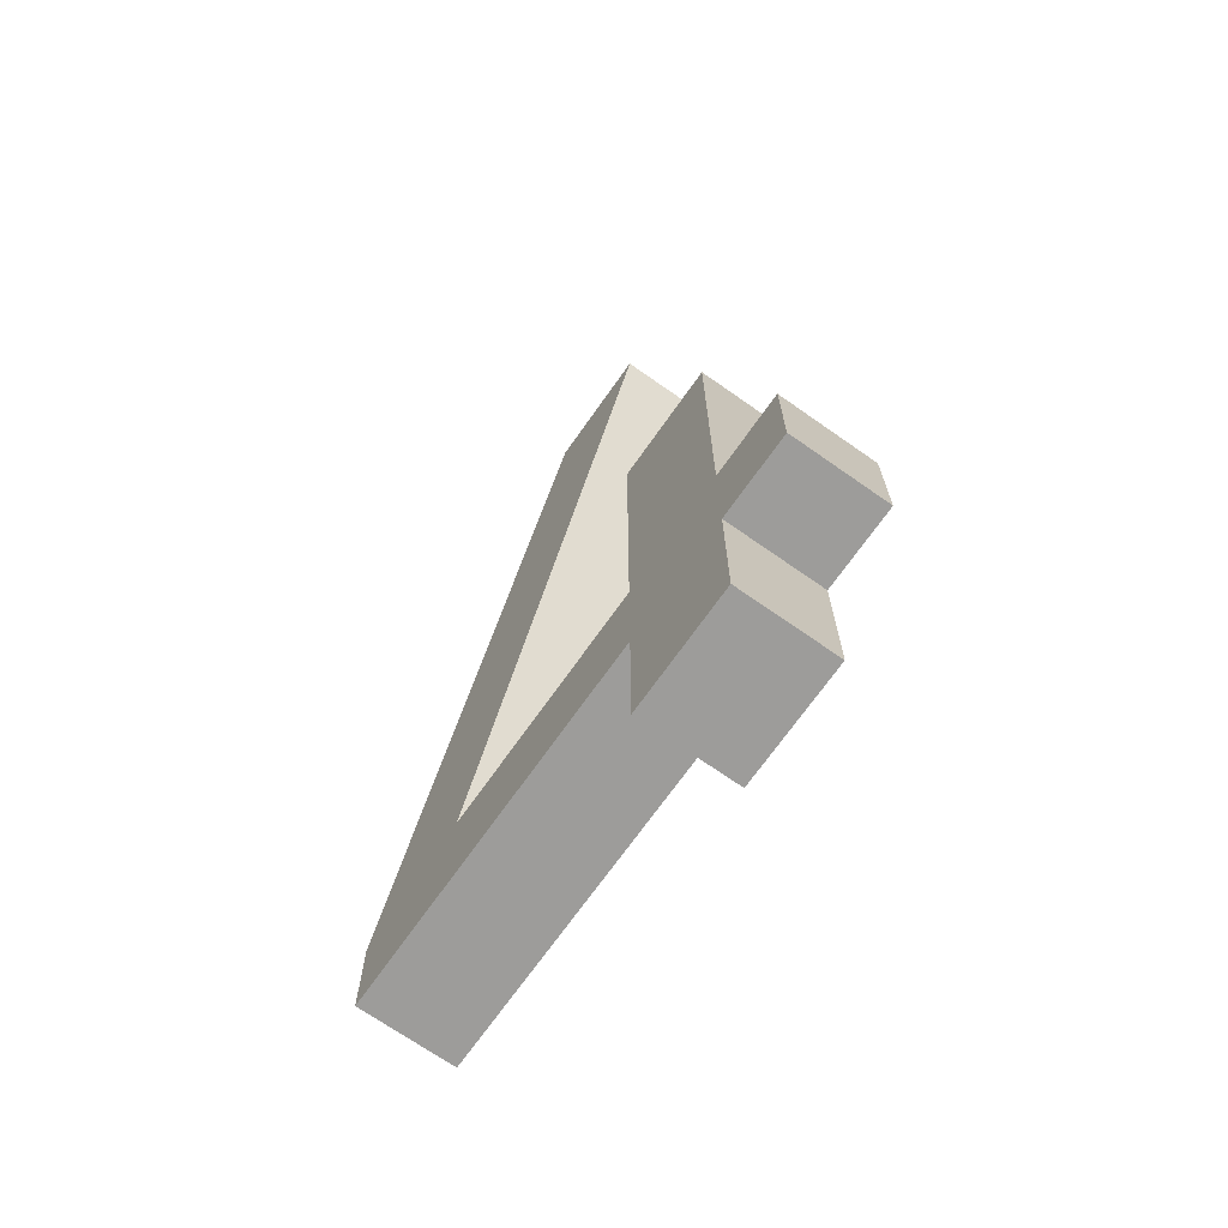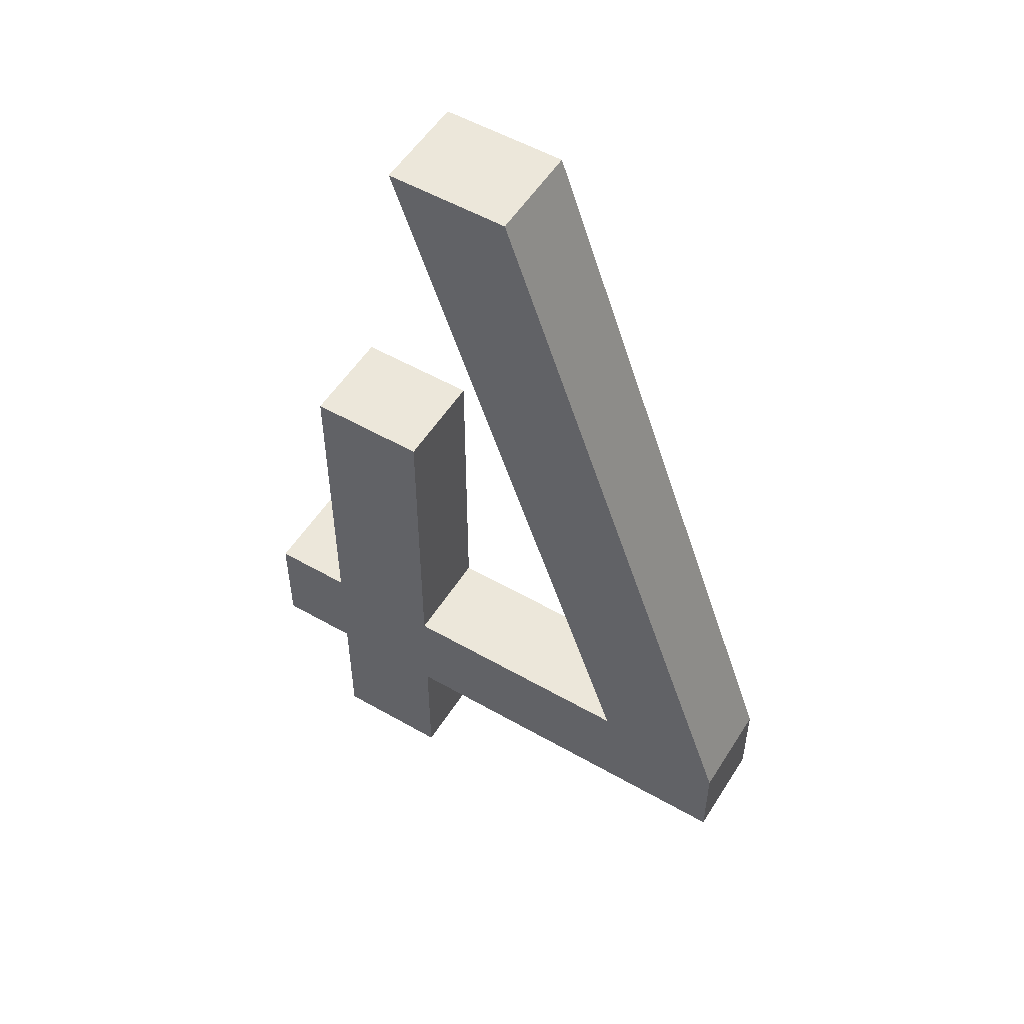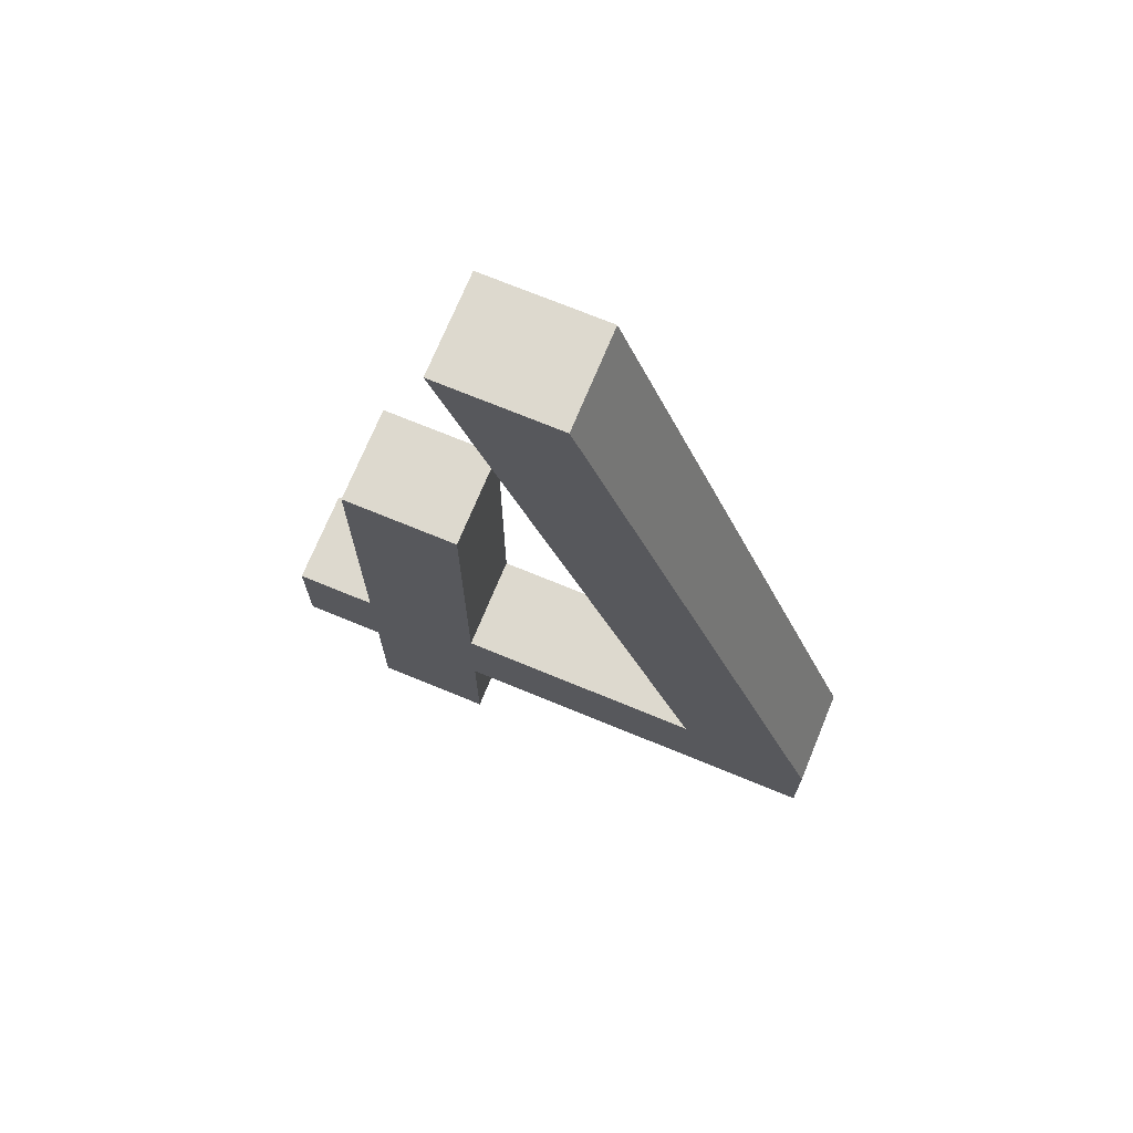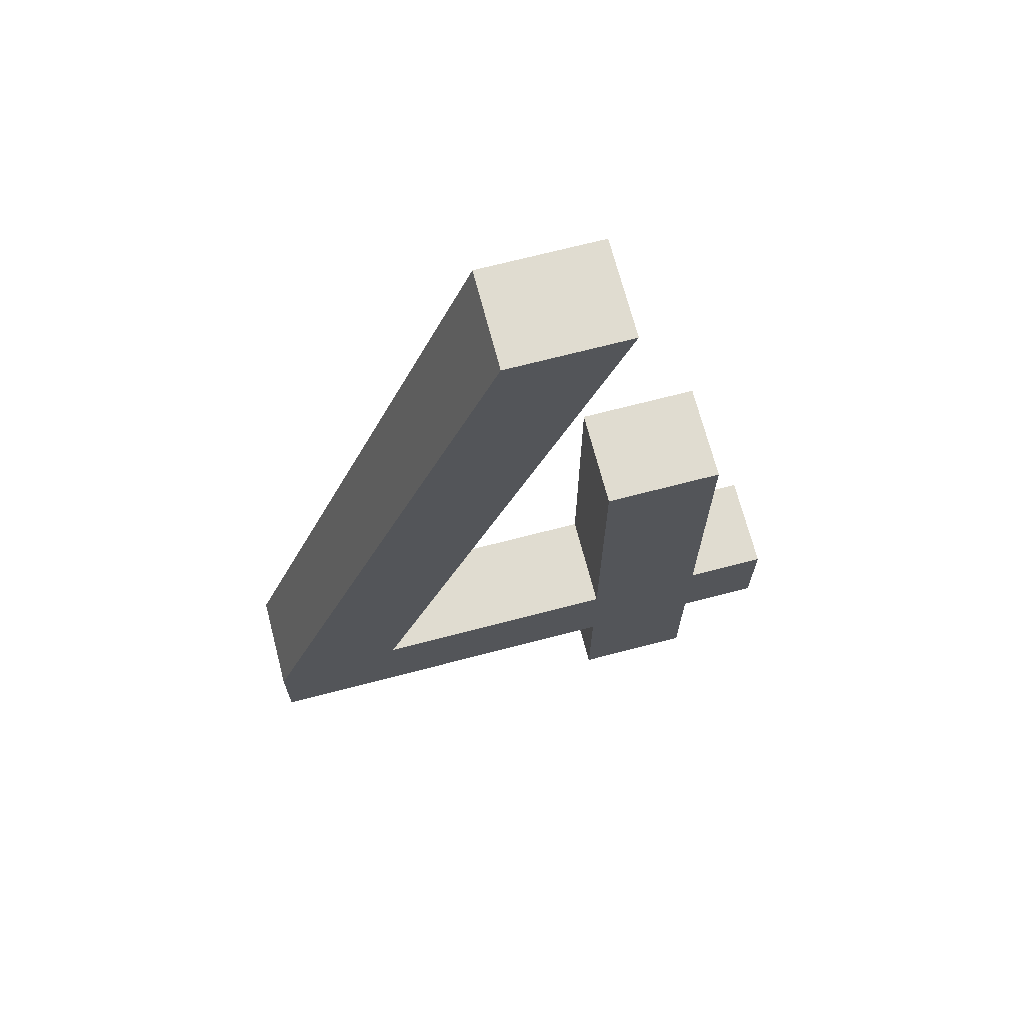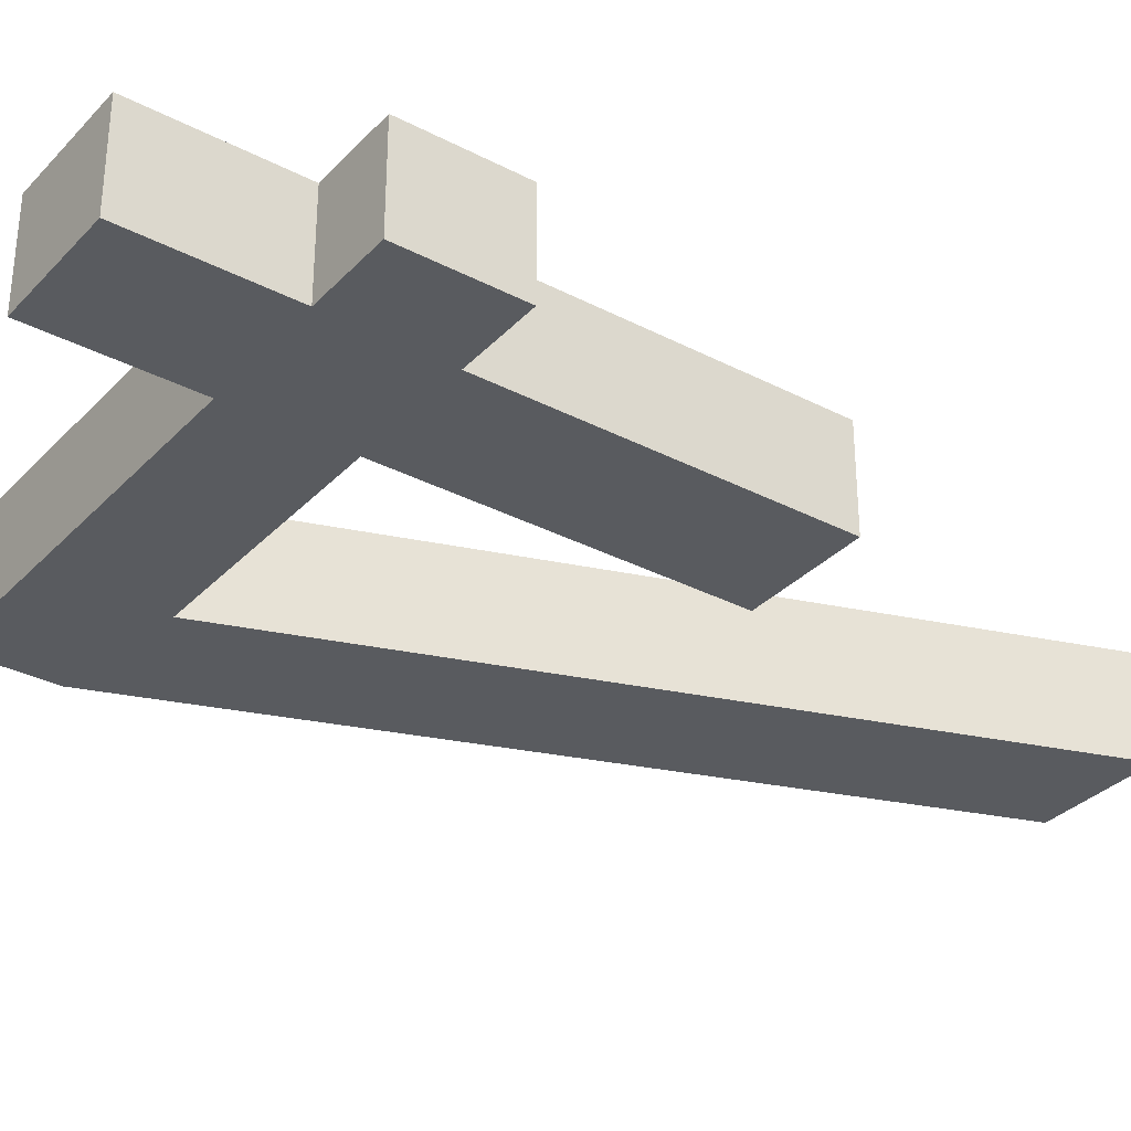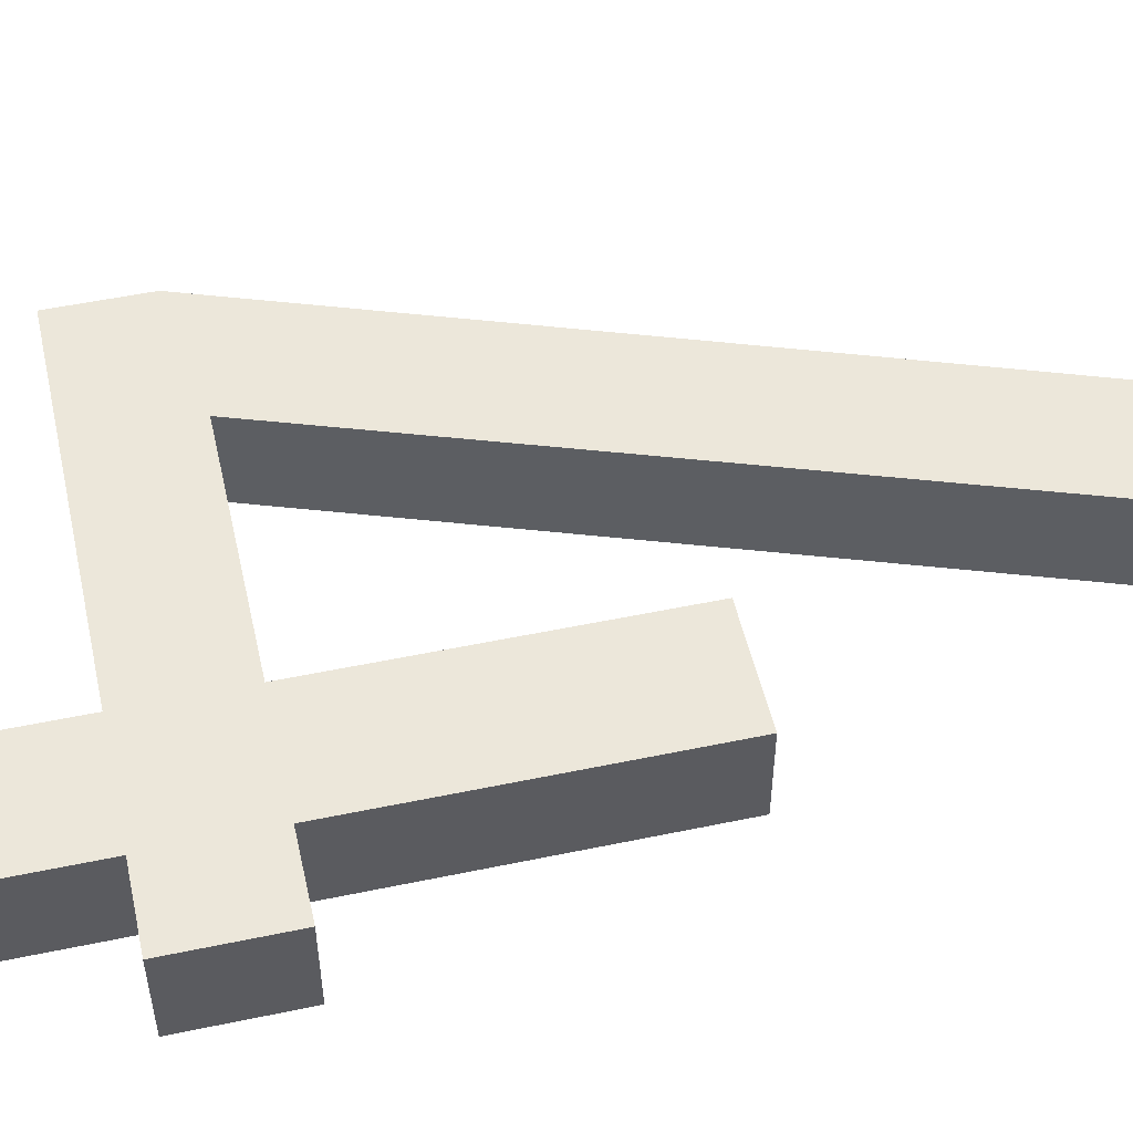
<metadata>
{"format":"obj","ext":"obj","renderer":"f3d","projection":"perspective","resolution":1024,"background":"white","views":[{"elev":-70.1,"azim":54.9,"up":"+Y"},{"elev":53.3,"azim":-148.5,"up":"+Y"},{"elev":71.8,"azim":-157.6,"up":"+Y"},{"elev":69.7,"azim":-14.6,"up":"+Y"},{"elev":-32.7,"azim":54.2,"up":"+Z"},{"elev":51.5,"azim":77.2,"up":"+Z"}]}
</metadata>
<code>
v 608.1 239.9 0
v 647.1 239.9 0
v 647.1 239.9 10
v 608.1 239.9 10
v 608.1 249.4 0
v 608.1 249.4 10
v 635.5 324.9 0
v 635.5 324.9 10
v 647.9 324.9 0
v 647.9 324.9 10
v 621.8 251.3 0
v 621.8 251.3 10
v 647.1 251.3 0
v 647.1 251.3 10
v 647.1 284.9 0
v 647.1 284.9 10
v 659.2 284.9 0
v 659.2 284.9 10
v 659.2 251.3 0
v 659.2 251.3 10
v 667.4 251.3 0
v 667.4 251.3 10
v 667.4 239.9 0
v 667.4 239.9 10
v 659.2 239.9 0
v 659.2 239.9 10
v 659.2 224.9 0
v 659.2 224.9 10
v 647.1 224.9 0
v 647.1 224.9 10
f 1 2 4
f 4 2 3
f 5 1 6
f 6 1 4
f 7 5 8
f 8 5 6
f 9 7 10
f 10 7 8
f 11 9 12
f 12 9 10
f 13 11 14
f 14 11 12
f 15 13 16
f 16 13 14
f 17 15 18
f 18 15 16
f 19 17 20
f 20 17 18
f 21 19 22
f 22 19 20
f 23 21 24
f 24 21 22
f 25 23 26
f 26 23 24
f 27 25 28
f 28 25 26
f 29 27 30
f 30 27 28
f 2 29 3
f 3 29 30
f 30 28 3
f 3 28 26
f 3 26 14
f 14 26 20
f 14 20 16
f 16 20 18
f 26 24 20
f 20 24 22
f 14 12 3
f 3 12 4
f 4 12 6
f 6 12 8
f 8 12 10
f 27 29 25
f 25 29 2
f 25 2 13
f 13 2 11
f 11 2 1
f 11 1 5
f 5 7 11
f 11 7 9
f 15 17 13
f 13 17 19
f 13 19 25
f 25 19 23
f 23 19 21

</code>
